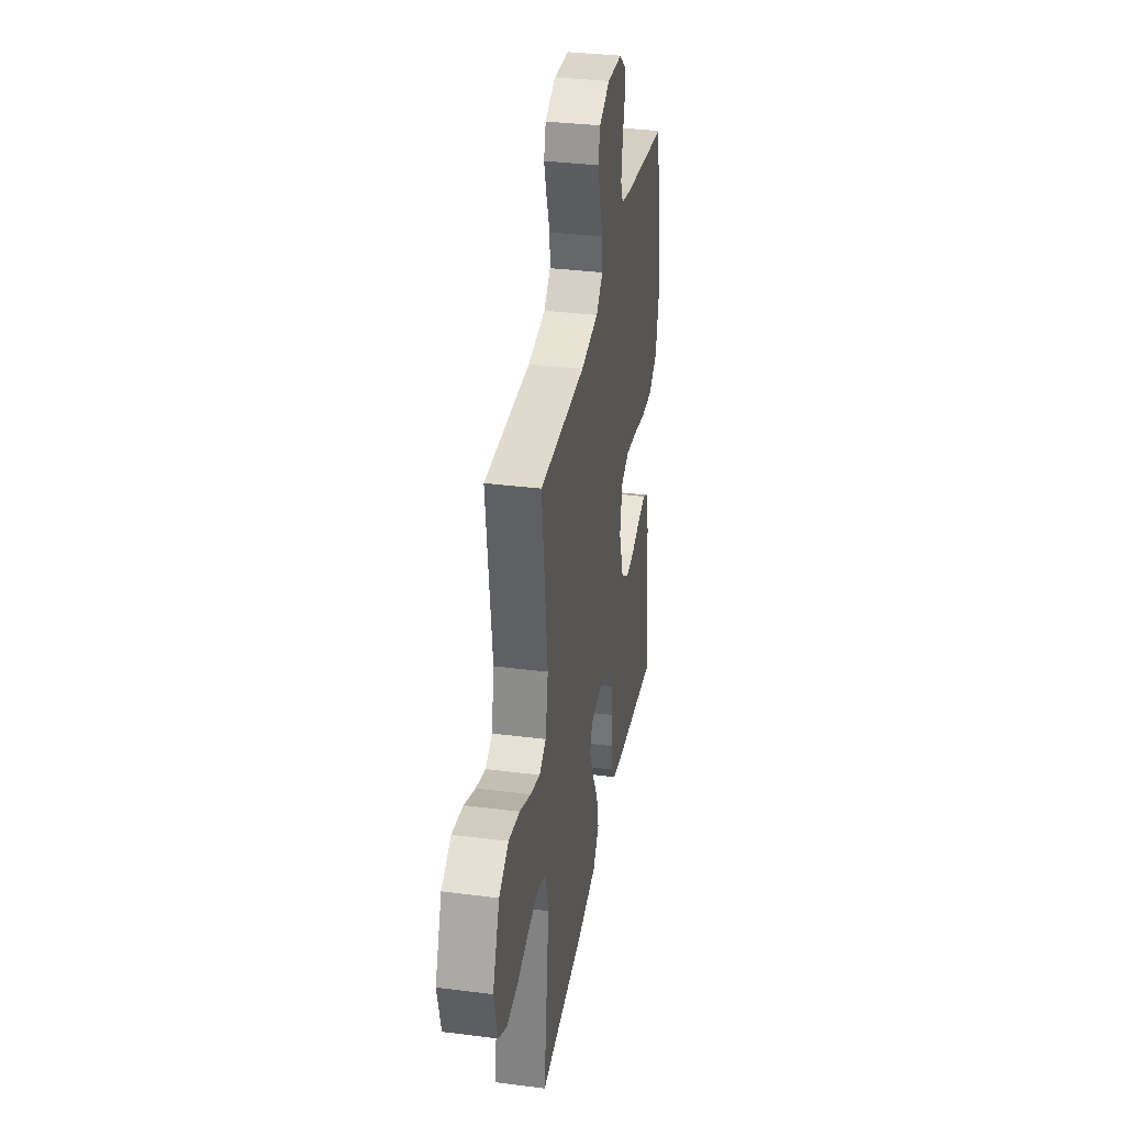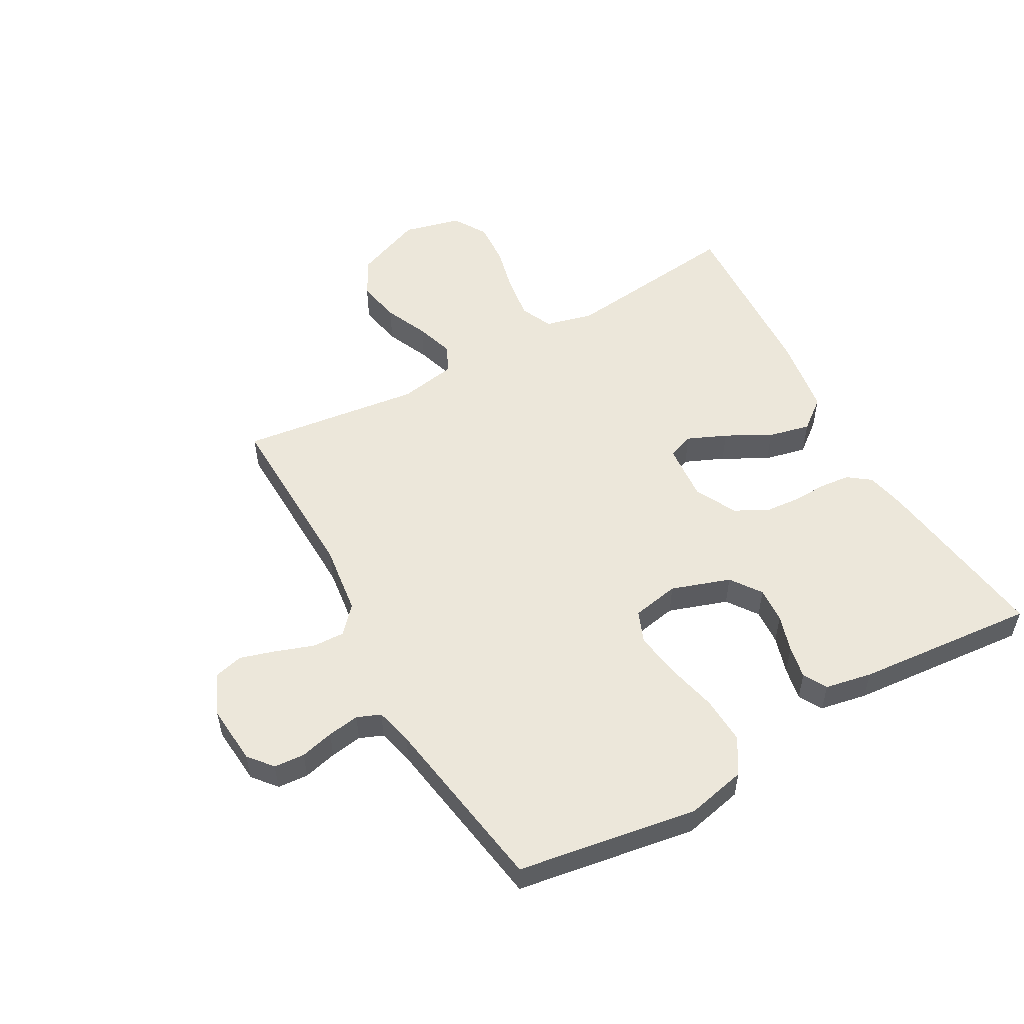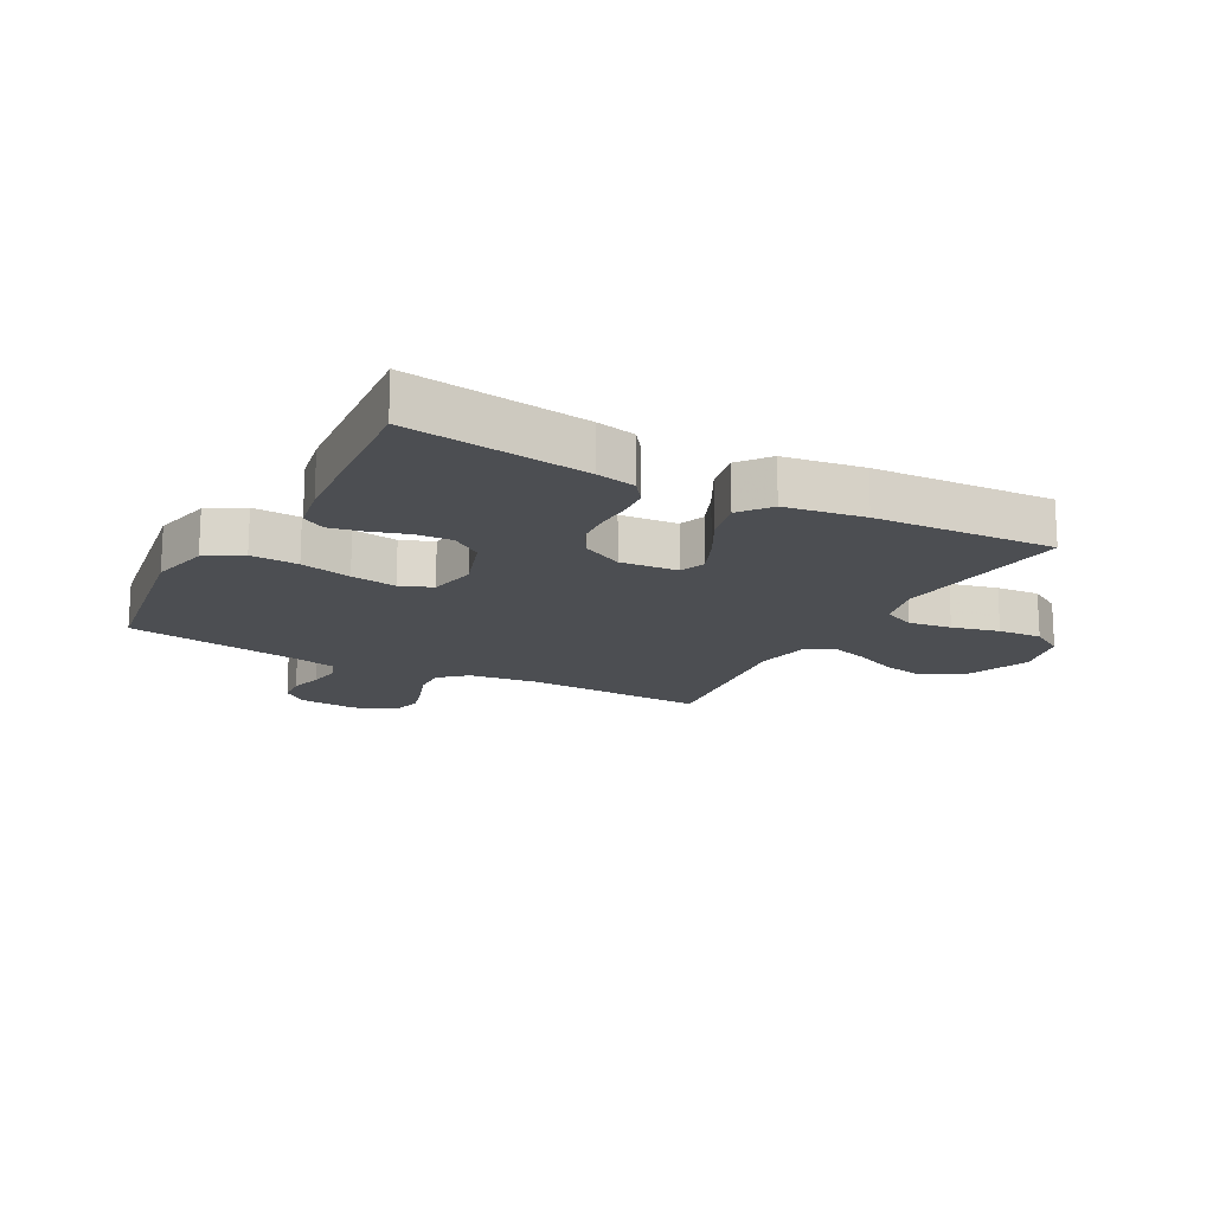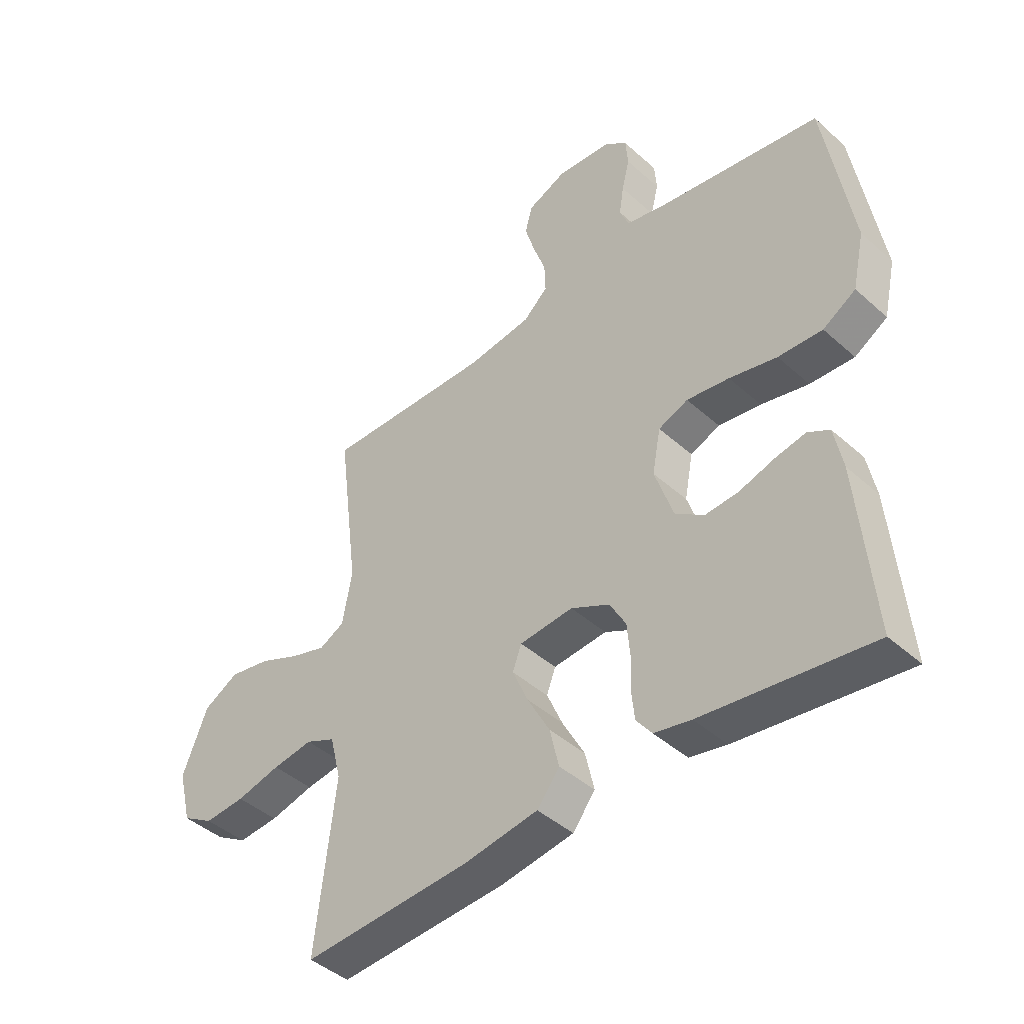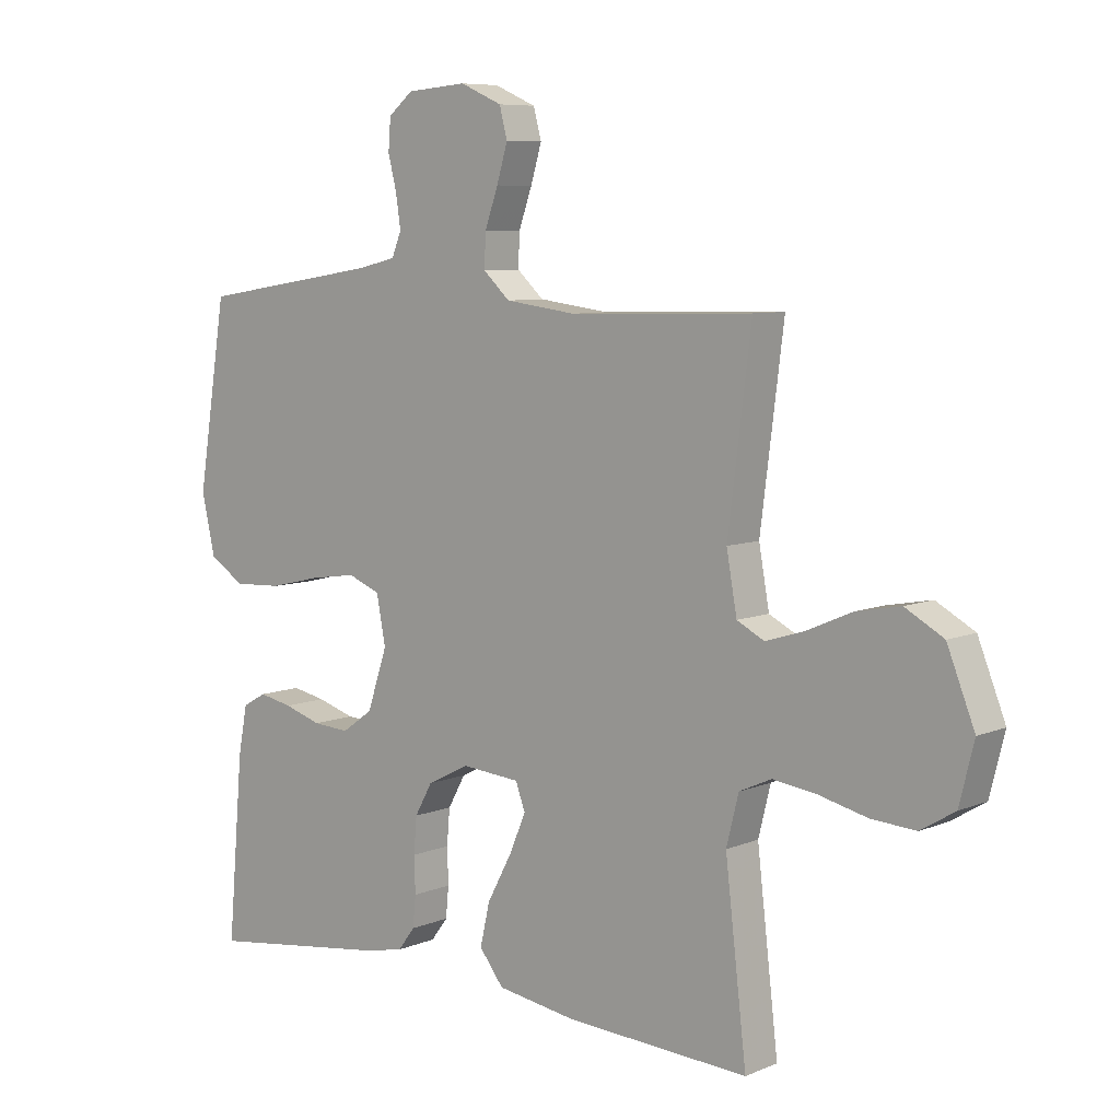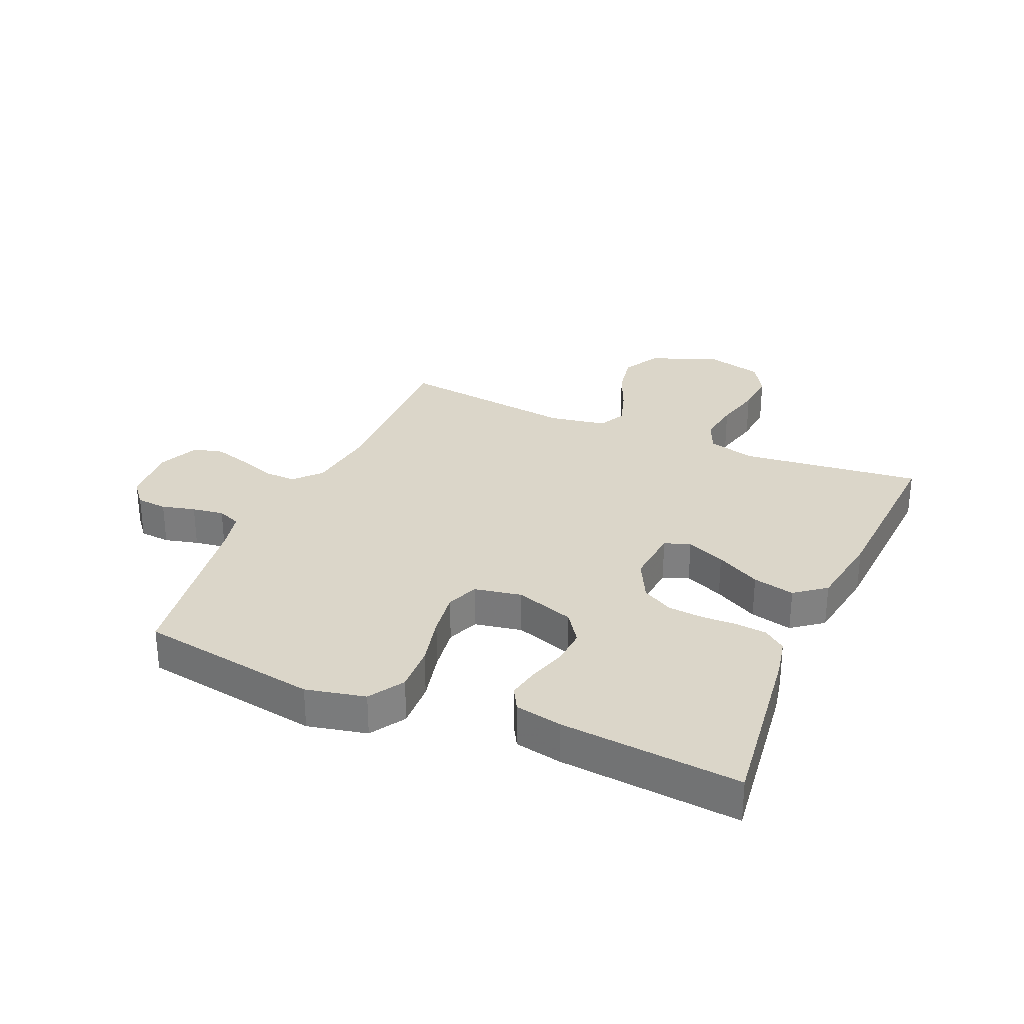
<metadata>
{"format":"obj","ext":"obj","renderer":"f3d","projection":"perspective","resolution":1024,"background":"white","views":[{"elev":34.4,"azim":-80.3,"up":"+Z"},{"elev":53.6,"azim":60.7,"up":"+Y"},{"elev":-16.5,"azim":151.5,"up":"+Y"},{"elev":-43.5,"azim":43.6,"up":"+Z"},{"elev":7.5,"azim":-139.1,"up":"+Z"},{"elev":29.7,"azim":113.6,"up":"+Y"}]}
</metadata>
<code>
v -0.5 0.07 -0.5
v -0.465 0.07 -0.2
v -0.485 0.07 -0.12
v -0.538 0.07 -0.096
v -0.61 0.07 -0.106
v -0.689 0.07 -0.125
v -0.762 0.07 -0.13
v -0.818 0.07 -0.096
v -0.842 0.07 0
v -0.797 0.07 0.113
v -0.734 0.07 0.148
v -0.661 0.07 0.134
v -0.588 0.07 0.102
v -0.524 0.07 0.082
v -0.479 0.07 0.105
v -0.462 0.07 0.2
v -0.5 0.07 0.5
v -0.2 0.07 0.492
v -0.084 0.07 0.507
v -0.04 0.07 0.547
v -0.042 0.07 0.601
v -0.064 0.07 0.663
v -0.082 0.07 0.723
v -0.069 0.07 0.772
v 0 0.07 0.802
v 0.099 0.07 0.794
v 0.139 0.07 0.761
v 0.143 0.07 0.71
v 0.129 0.07 0.654
v 0.121 0.07 0.601
v 0.137 0.07 0.562
v 0.2 0.07 0.547
v 0.5 0.07 0.5
v 0.548 0.07 0.2
v 0.526 0.07 0.101
v 0.467 0.07 0.065
v 0.388 0.07 0.069
v 0.303 0.07 0.089
v 0.227 0.07 0.1
v 0.174 0.07 0.079
v 0.159 0.07 0
v 0.192 0.07 -0.098
v 0.243 0.07 -0.134
v 0.303 0.07 -0.13
v 0.365 0.07 -0.111
v 0.42 0.07 -0.1
v 0.459 0.07 -0.122
v 0.474 0.07 -0.2
v 0.5 0.07 -0.5
v 0.2 0.07 -0.46
v 0.134 0.07 -0.446
v 0.106 0.07 -0.409
v 0.101 0.07 -0.358
v 0.103 0.07 -0.299
v 0.098 0.07 -0.24
v 0.069 0.07 -0.188
v 0 0.07 -0.153
v -0.096 0.07 -0.161
v -0.112 0.07 -0.204
v -0.084 0.07 -0.269
v -0.044 0.07 -0.343
v -0.028 0.07 -0.413
v -0.068 0.07 -0.464
v -0.2 0.07 -0.484
v -0.5 0 -0.5
v -0.465 0 -0.2
v -0.485 0 -0.12
v -0.538 0 -0.096
v -0.61 0 -0.106
v -0.689 0 -0.125
v -0.762 0 -0.13
v -0.818 0 -0.096
v -0.842 0 0
v -0.797 0 0.113
v -0.734 0 0.148
v -0.661 0 0.134
v -0.588 0 0.102
v -0.524 0 0.082
v -0.479 0 0.105
v -0.462 0 0.2
v -0.5 0 0.5
v -0.2 0 0.492
v -0.084 0 0.507
v -0.04 0 0.547
v -0.042 0 0.601
v -0.064 0 0.663
v -0.082 0 0.723
v -0.069 0 0.772
v 0 0 0.802
v 0.099 0 0.794
v 0.139 0 0.761
v 0.143 0 0.71
v 0.129 0 0.654
v 0.121 0 0.601
v 0.137 0 0.562
v 0.2 0 0.547
v 0.5 0 0.5
v 0.548 0 0.2
v 0.526 0 0.101
v 0.467 0 0.065
v 0.388 0 0.069
v 0.303 0 0.089
v 0.227 0 0.1
v 0.174 0 0.079
v 0.159 0 0
v 0.192 0 -0.098
v 0.243 0 -0.134
v 0.303 0 -0.13
v 0.365 0 -0.111
v 0.42 0 -0.1
v 0.459 0 -0.122
v 0.474 0 -0.2
v 0.5 0 -0.5
v 0.2 0 -0.46
v 0.134 0 -0.446
v 0.106 0 -0.409
v 0.101 0 -0.358
v 0.103 0 -0.299
v 0.098 0 -0.24
v 0.069 0 -0.188
v 0 0 -0.153
v -0.096 0 -0.161
v -0.112 0 -0.204
v -0.084 0 -0.269
v -0.044 0 -0.343
v -0.028 0 -0.413
v -0.068 0 -0.464
v -0.2 0 -0.484
f 64 1 2
f 63 64 2
f 62 63 2
f 61 62 2
f 60 61 2
f 59 60 2 3
f 58 59 3 4
f 57 58 4
f 52 53 54
f 51 52 54
f 50 51 54
f 49 50 54
f 48 49 54
f 47 48 54
f 46 47 54
f 45 46 54
f 44 45 54
f 43 44 54 55
f 42 43 55 56
f 36 37 38
f 35 36 38
f 34 35 38
f 33 34 38
f 32 33 38
f 31 32 38 39
f 30 31 39 40
f 27 28 29
f 26 27 29
f 25 26 29
f 24 25 29
f 23 24 29
f 22 23 29
f 21 22 29
f 20 21 29 30
f 30 40 41
f 20 30 41
f 19 20 41
f 16 17 18
f 42 56 57
f 41 42 57
f 19 41 57
f 18 19 57
f 16 18 57
f 15 16 57
f 11 12 13
f 10 11 13
f 9 10 13
f 8 9 13
f 7 8 13
f 6 7 13
f 5 6 13
f 14 15 57 4
f 4 5 13 14
f 66 65 128
f 66 128 127
f 66 127 126
f 66 126 125
f 66 125 124
f 67 66 124 123
f 68 67 123 122
f 68 122 121
f 118 117 116
f 118 116 115
f 118 115 114
f 118 114 113
f 118 113 112
f 118 112 111
f 118 111 110
f 118 110 109
f 118 109 108
f 119 118 108 107
f 120 119 107 106
f 102 101 100
f 102 100 99
f 102 99 98
f 102 98 97
f 102 97 96
f 103 102 96 95
f 104 103 95 94
f 93 92 91
f 93 91 90
f 93 90 89
f 93 89 88
f 93 88 87
f 93 87 86
f 93 86 85
f 94 93 85 84
f 105 104 94
f 105 94 84
f 105 84 83
f 82 81 80
f 121 120 106
f 121 106 105
f 121 105 83
f 121 83 82
f 121 82 80
f 121 80 79
f 77 76 75
f 77 75 74
f 77 74 73
f 77 73 72
f 77 72 71
f 77 71 70
f 77 70 69
f 68 121 79 78
f 78 77 69 68
f 1 65 66 2
f 2 66 67 3
f 3 67 68 4
f 4 68 69 5
f 5 69 70 6
f 6 70 71 7
f 7 71 72 8
f 8 72 73 9
f 9 73 74 10
f 10 74 75 11
f 11 75 76 12
f 12 76 77 13
f 13 77 78 14
f 14 78 79 15
f 15 79 80 16
f 16 80 81 17
f 17 81 82 18
f 18 82 83 19
f 19 83 84 20
f 20 84 85 21
f 21 85 86 22
f 22 86 87 23
f 23 87 88 24
f 24 88 89 25
f 25 89 90 26
f 26 90 91 27
f 27 91 92 28
f 28 92 93 29
f 29 93 94 30
f 30 94 95 31
f 31 95 96 32
f 32 96 97 33
f 33 97 98 34
f 34 98 99 35
f 35 99 100 36
f 36 100 101 37
f 37 101 102 38
f 38 102 103 39
f 39 103 104 40
f 40 104 105 41
f 41 105 106 42
f 42 106 107 43
f 43 107 108 44
f 44 108 109 45
f 45 109 110 46
f 46 110 111 47
f 47 111 112 48
f 48 112 113 49
f 49 113 114 50
f 50 114 115 51
f 51 115 116 52
f 52 116 117 53
f 53 117 118 54
f 54 118 119 55
f 55 119 120 56
f 56 120 121 57
f 57 121 122 58
f 58 122 123 59
f 59 123 124 60
f 60 124 125 61
f 61 125 126 62
f 62 126 127 63
f 63 127 128 64
f 64 128 65 1

</code>
